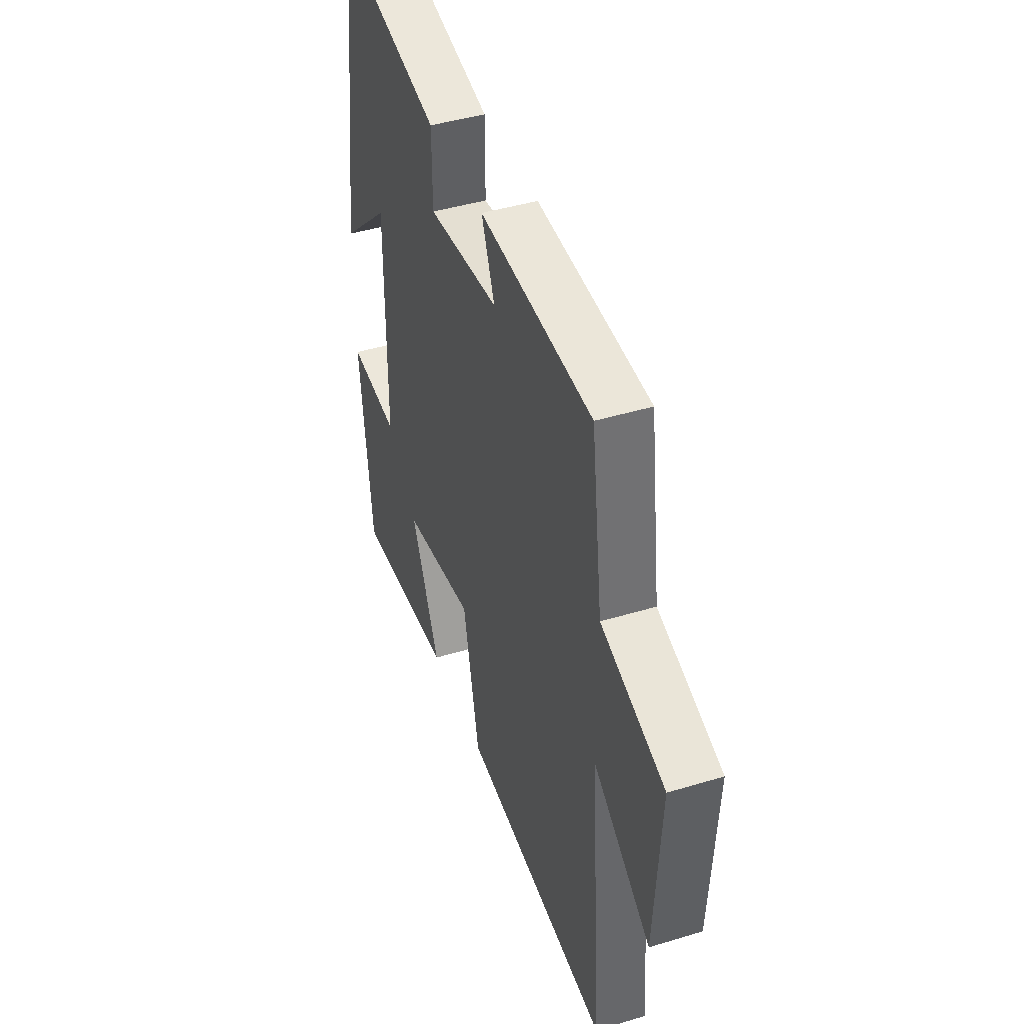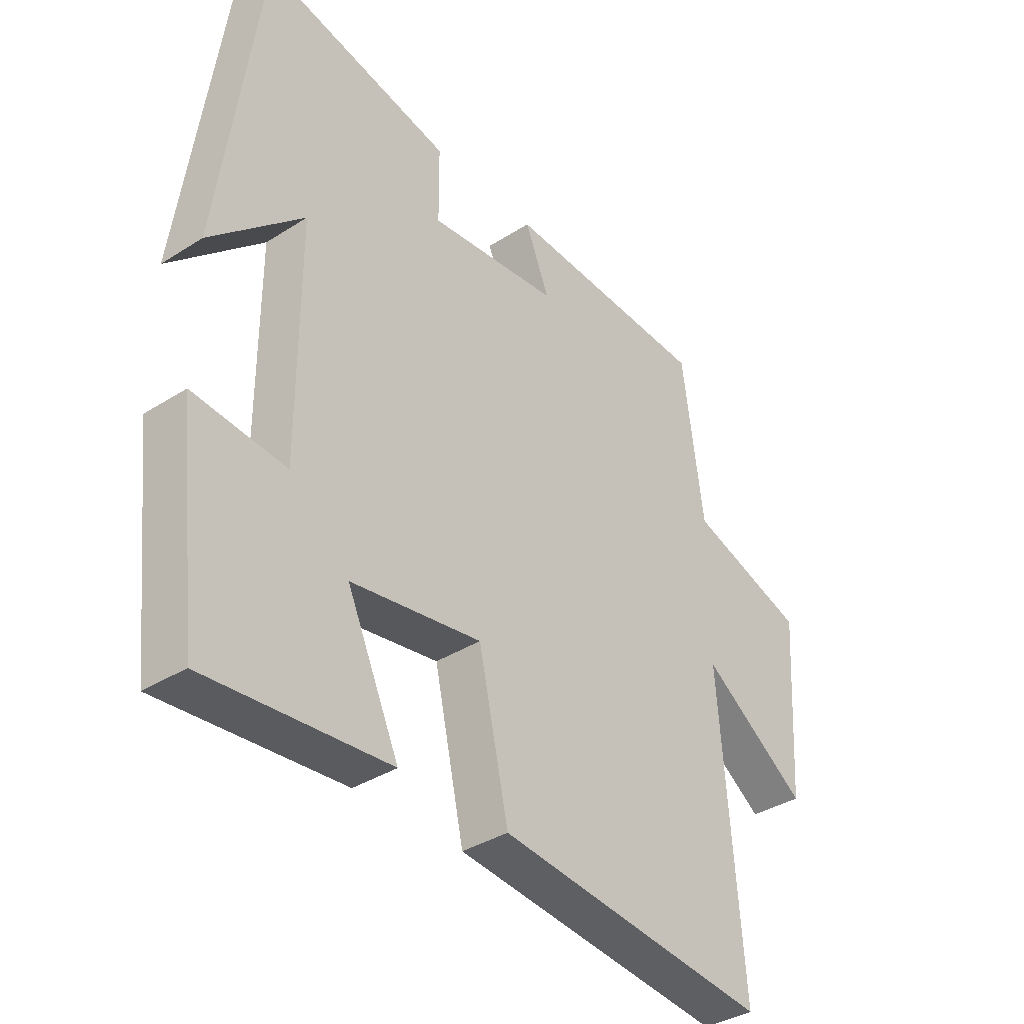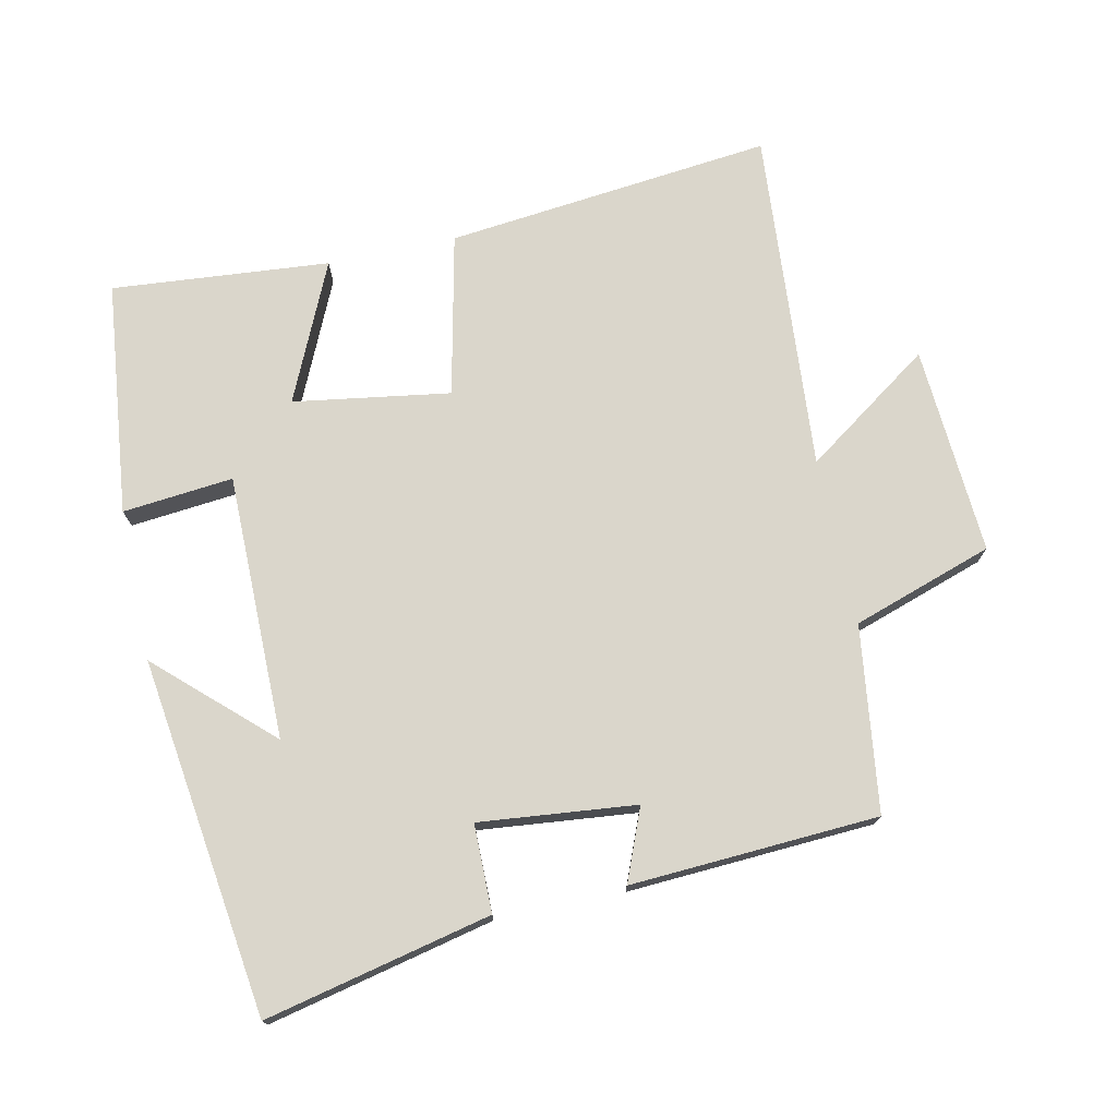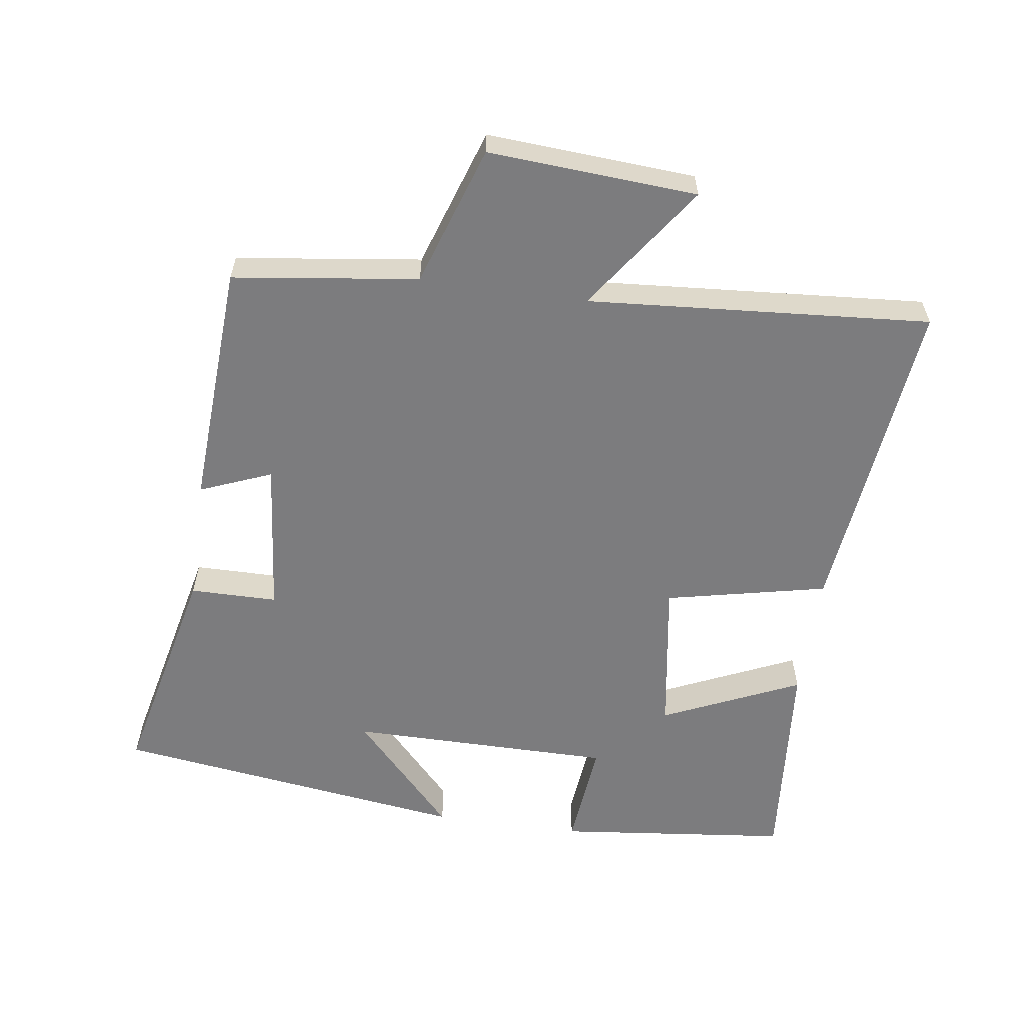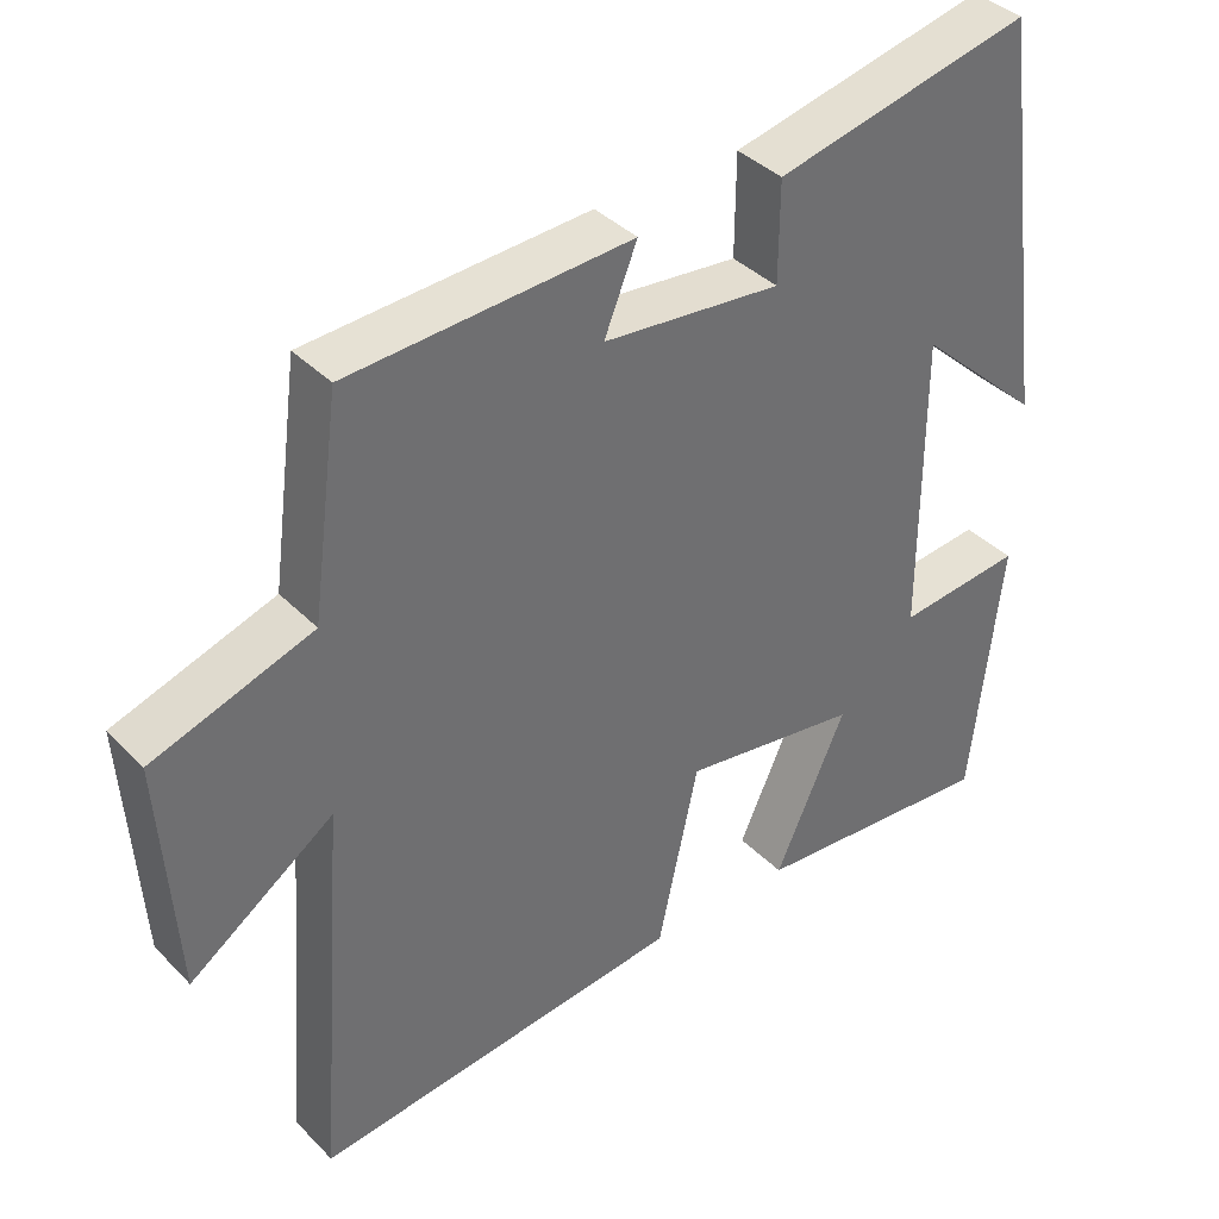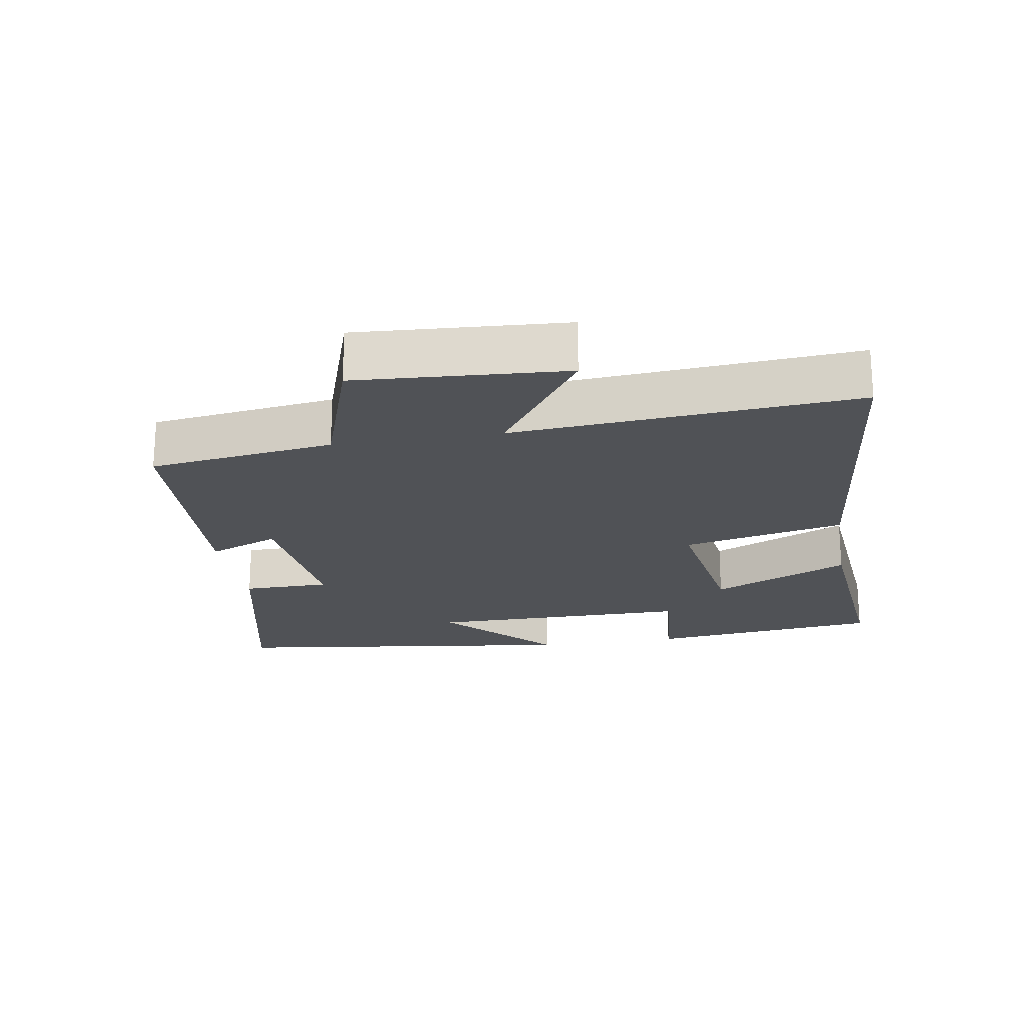
<metadata>
{"format":"obj","ext":"obj","renderer":"f3d","projection":"perspective","resolution":1024,"background":"white","views":[{"elev":43.6,"azim":70.3,"up":"+Z"},{"elev":-36.6,"azim":-50.3,"up":"+Z"},{"elev":74.1,"azim":-12.1,"up":"+Y"},{"elev":-58.9,"azim":81.8,"up":"+Y"},{"elev":38.3,"azim":141.4,"up":"+Z"},{"elev":-20.9,"azim":99.5,"up":"+Y"}]}
</metadata>
<code>
v -0.461 0.07 -0.528
v -0.5 0.07 -0.18
v -0.336 0.07 -0.196
v -0.336 0.07 0.198
v -0.5 0.07 0.046
v -0.429 0.07 0.575
v -0.094 0.07 0.5
v -0.093 0.07 0.37
v 0.139 0.07 0.394
v 0.096 0.07 0.5
v 0.463 0.07 0.48
v 0.5 0.07 0.205
v 0.708 0.07 0.136
v 0.688 0.07 -0.174
v 0.5 0.07 -0.043
v 0.539 0.07 -0.552
v 0.054 0.07 -0.5
v 0.001 0.07 -0.259
v -0.231 0.07 -0.295
v -0.138 0.07 -0.5
v -0.461 0 -0.528
v -0.5 0 -0.18
v -0.336 0 -0.196
v -0.336 0 0.198
v -0.5 0 0.046
v -0.429 0 0.575
v -0.094 0 0.5
v -0.093 0 0.37
v 0.139 0 0.394
v 0.096 0 0.5
v 0.463 0 0.48
v 0.5 0 0.205
v 0.708 0 0.136
v 0.688 0 -0.174
v 0.5 0 -0.043
v 0.539 0 -0.552
v 0.054 0 -0.5
v 0.001 0 -0.259
v -0.231 0 -0.295
v -0.138 0 -0.5
f 19 20 1 2
f 18 19 2 3
f 15 16 17 18
f 15 18 3 4
f 12 13 14 15
f 12 15 4
f 9 10 11 12
f 8 9 12 4
f 7 8 4
f 4 5 6 7
f 22 21 40 39
f 23 22 39 38
f 38 37 36 35
f 24 23 38 35
f 35 34 33 32
f 24 35 32
f 32 31 30 29
f 24 32 29 28
f 24 28 27
f 27 26 25 24
f 1 21 22 2
f 2 22 23 3
f 3 23 24 4
f 4 24 25 5
f 5 25 26 6
f 6 26 27 7
f 7 27 28 8
f 8 28 29 9
f 9 29 30 10
f 10 30 31 11
f 11 31 32 12
f 12 32 33 13
f 13 33 34 14
f 14 34 35 15
f 15 35 36 16
f 16 36 37 17
f 17 37 38 18
f 18 38 39 19
f 19 39 40 20
f 20 40 21 1

</code>
